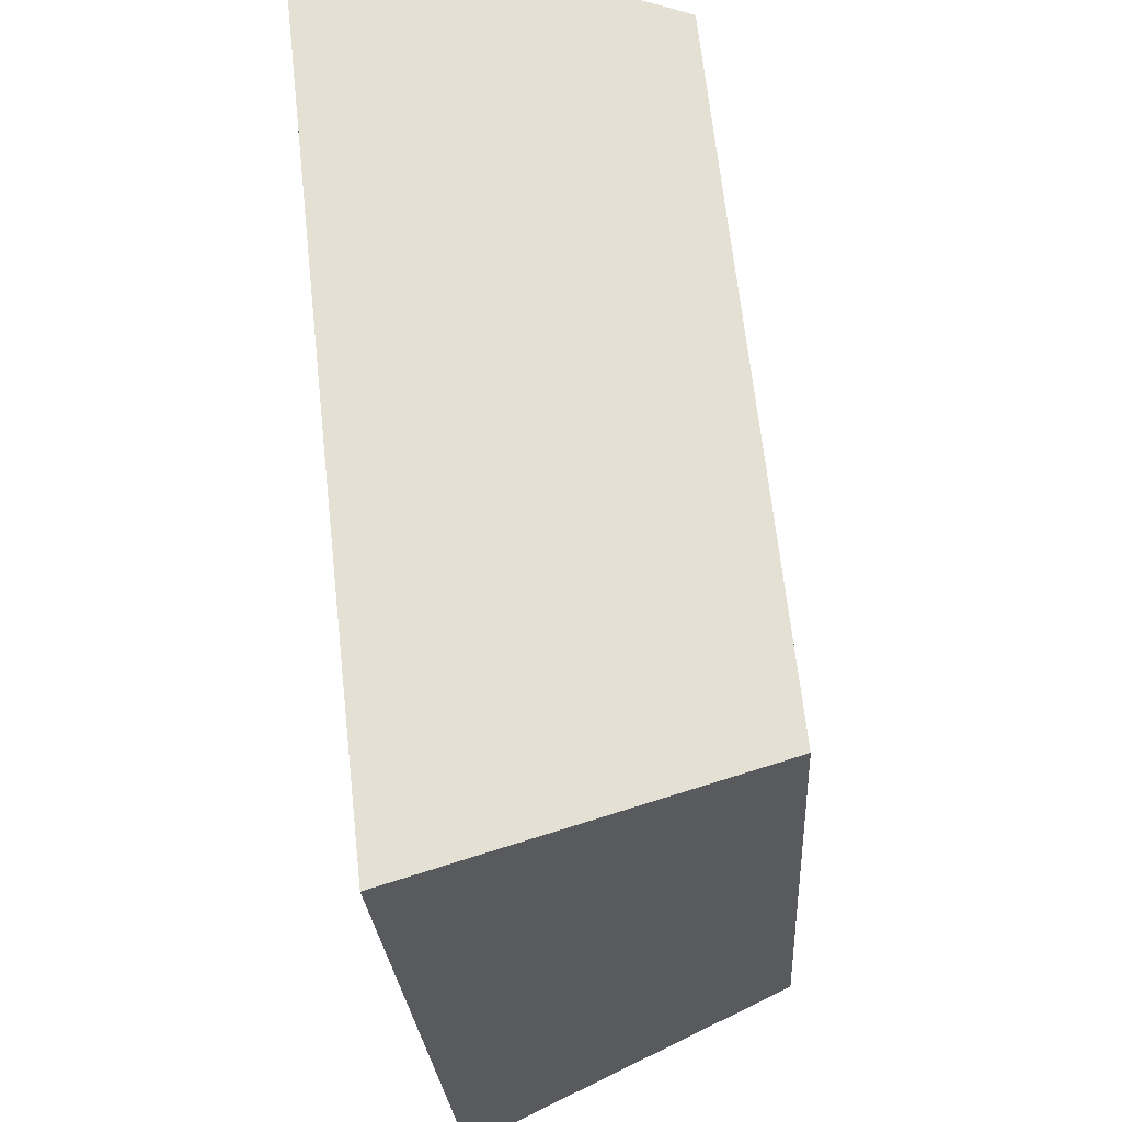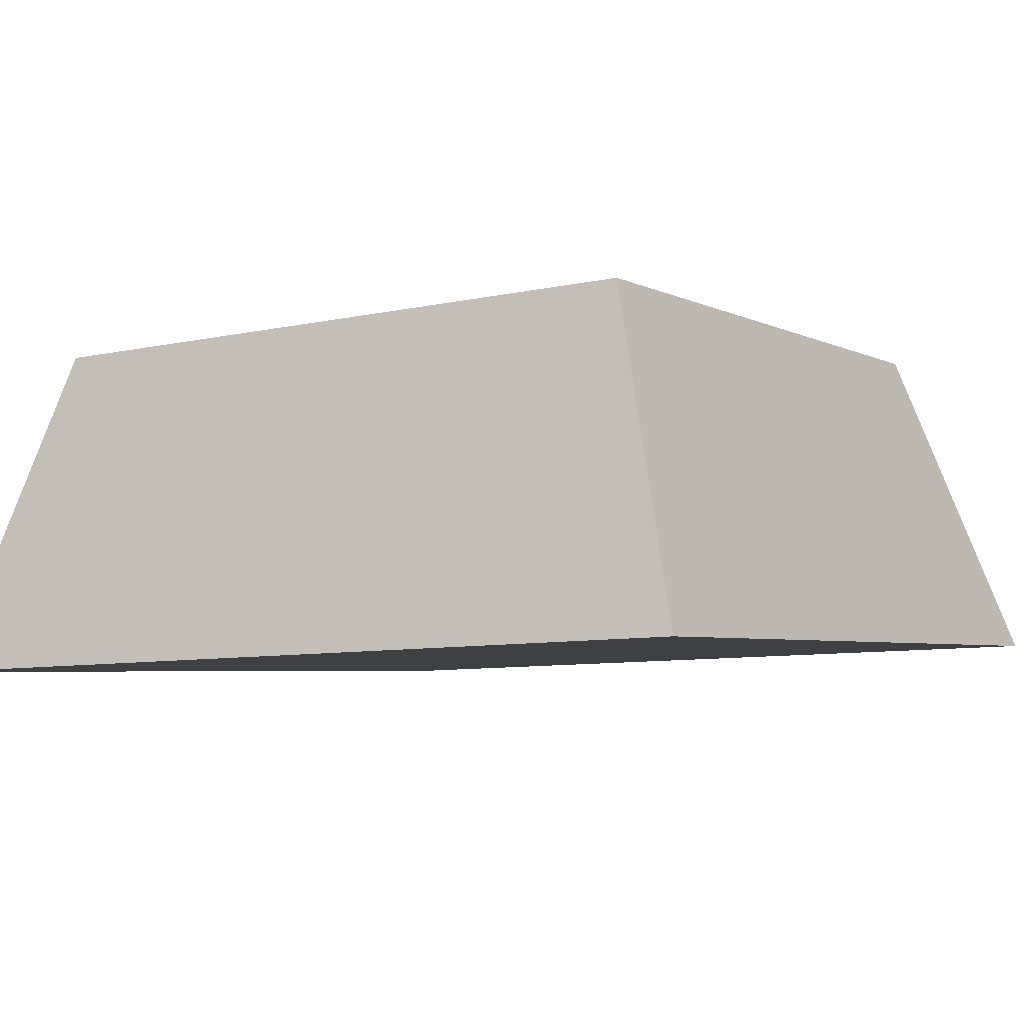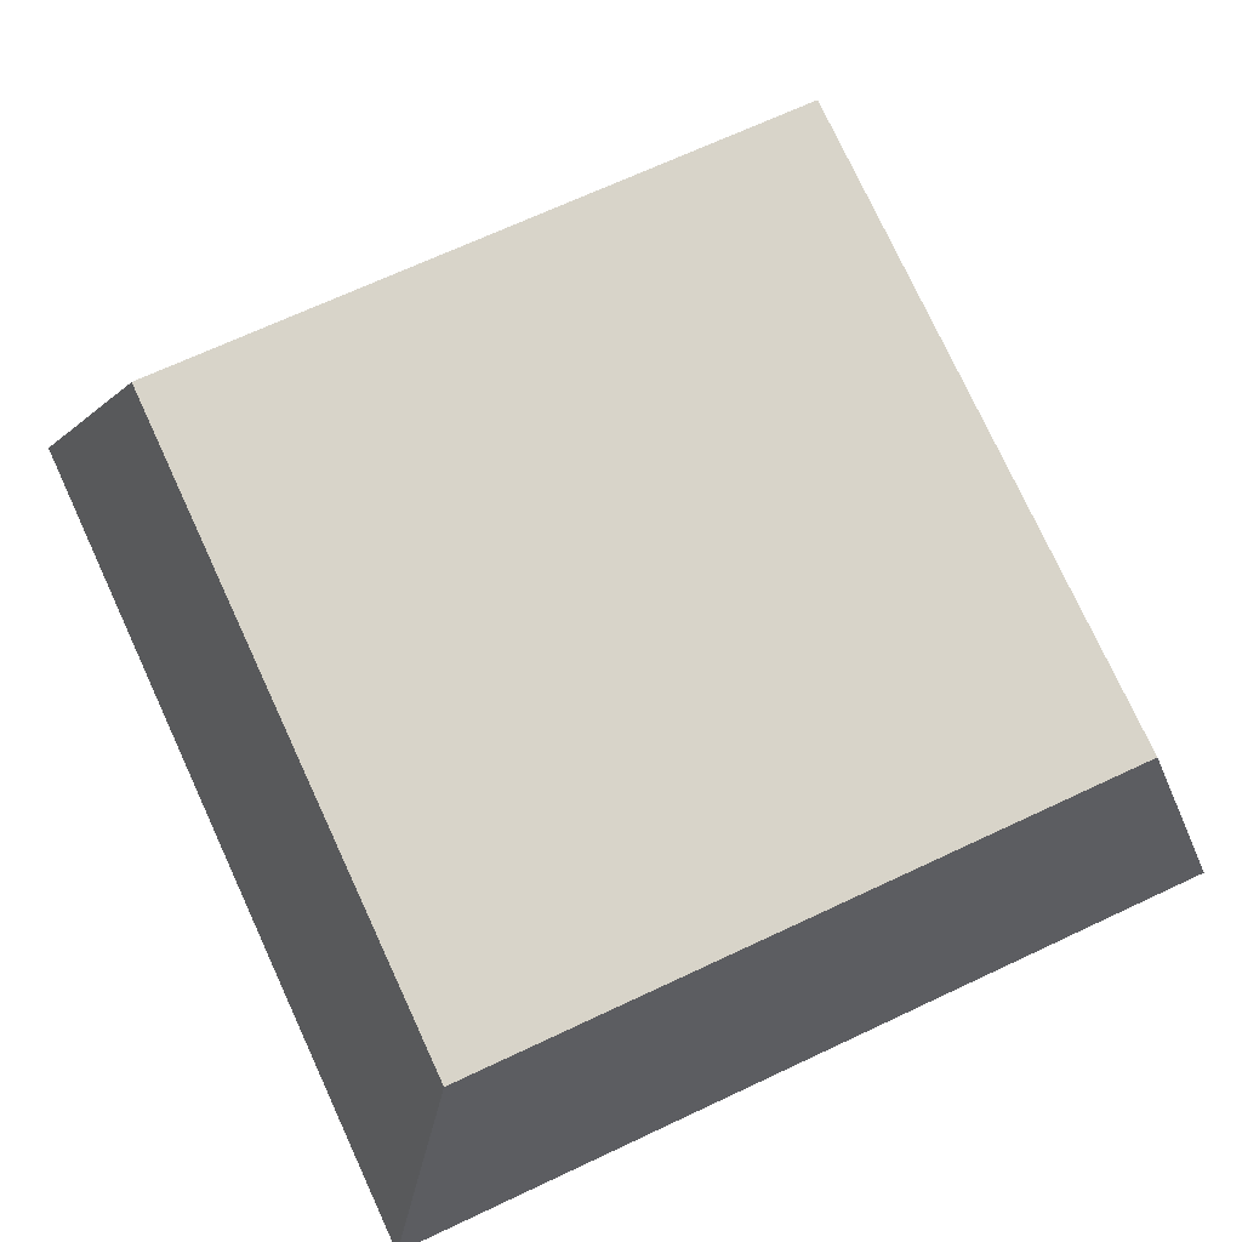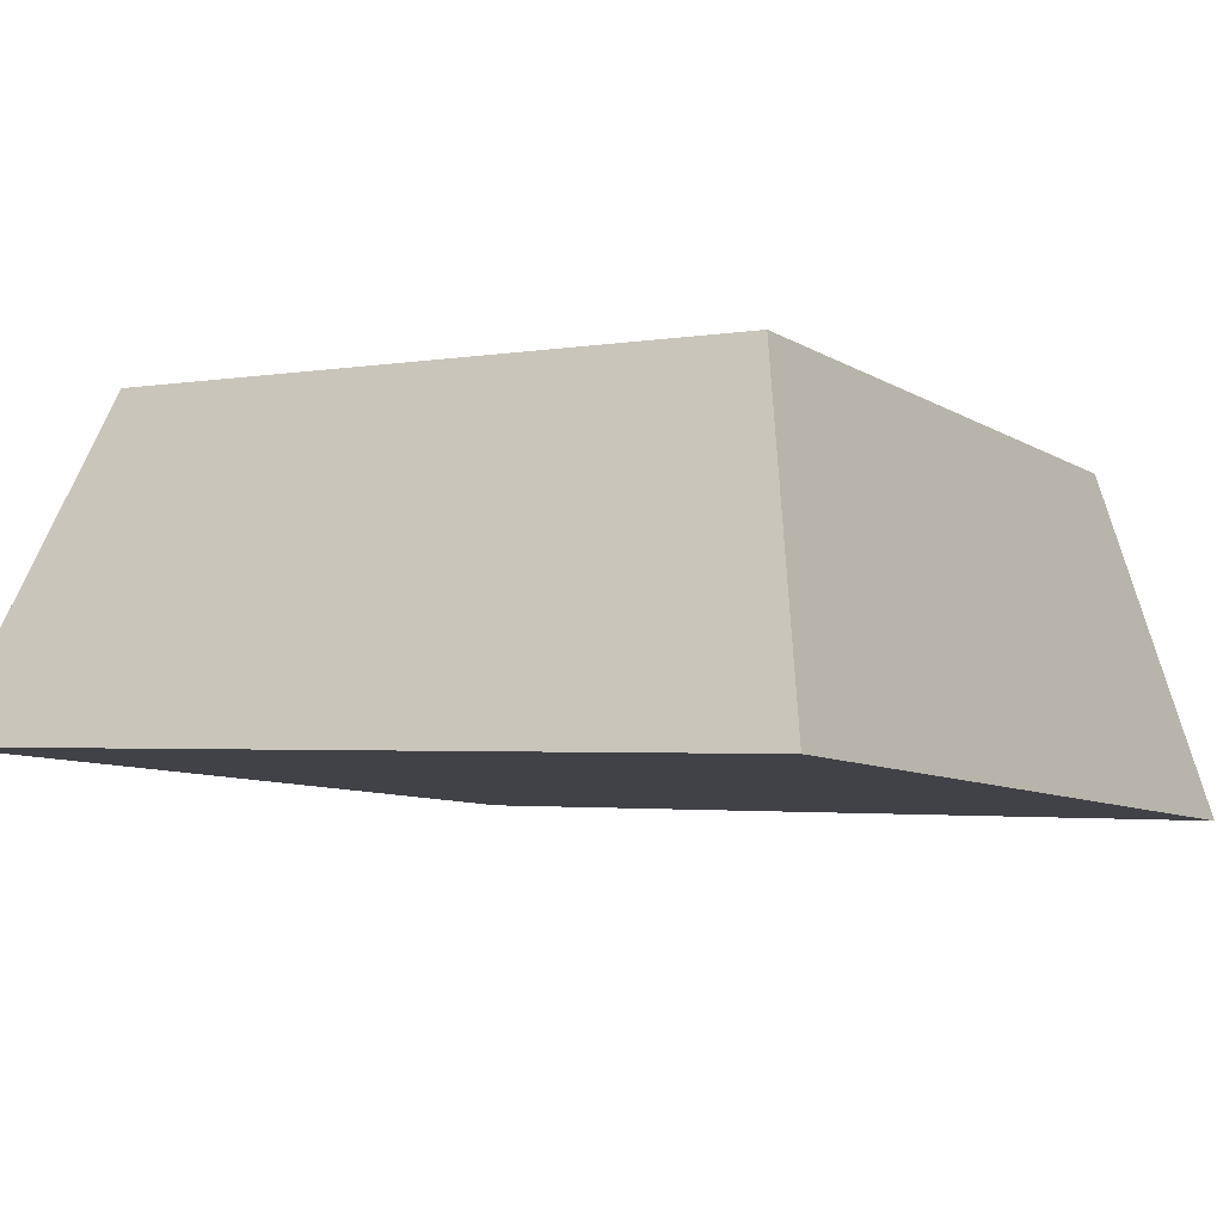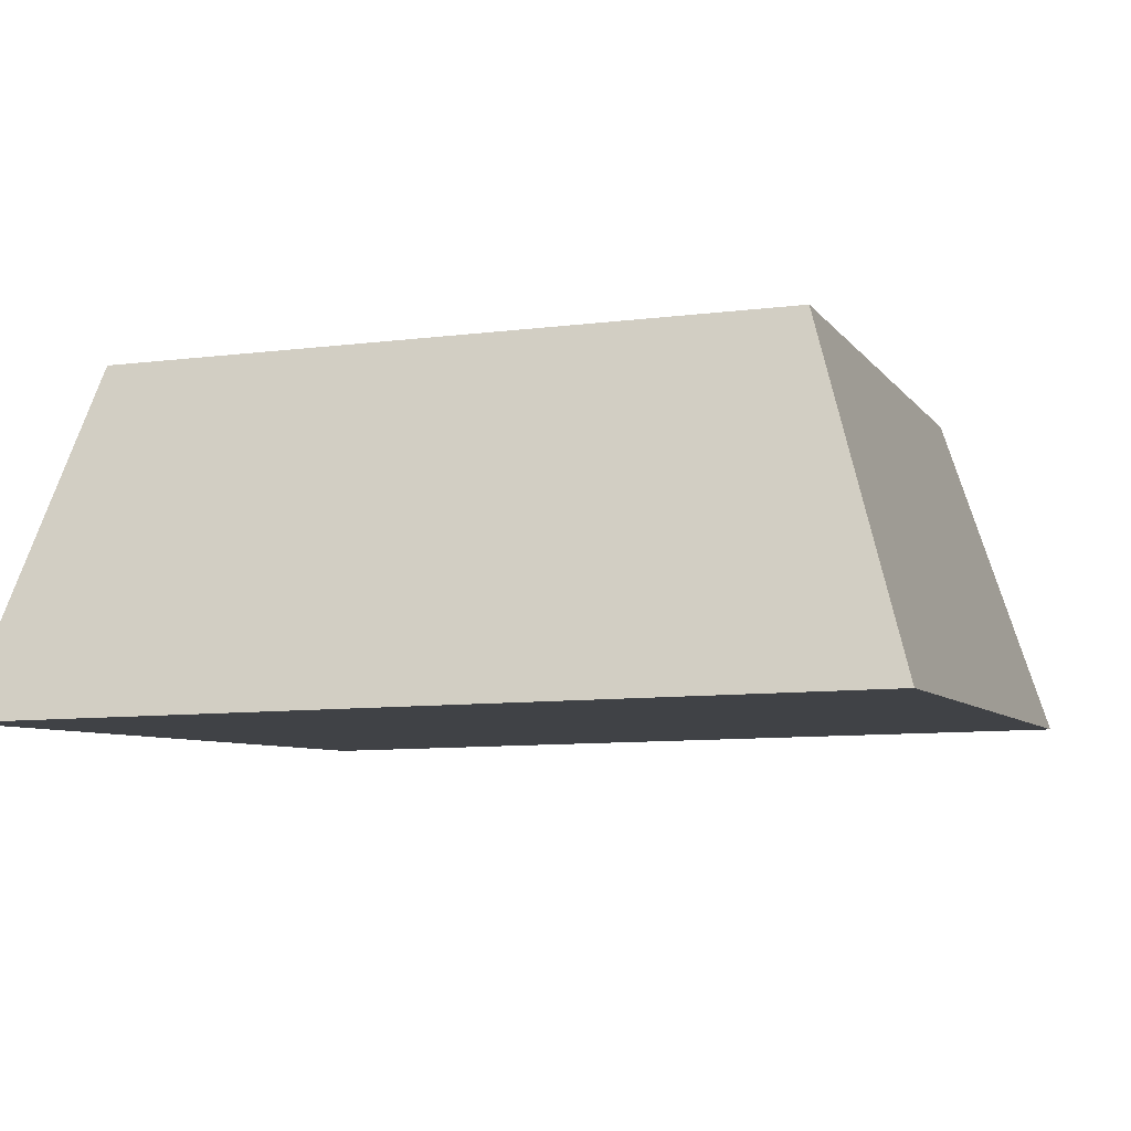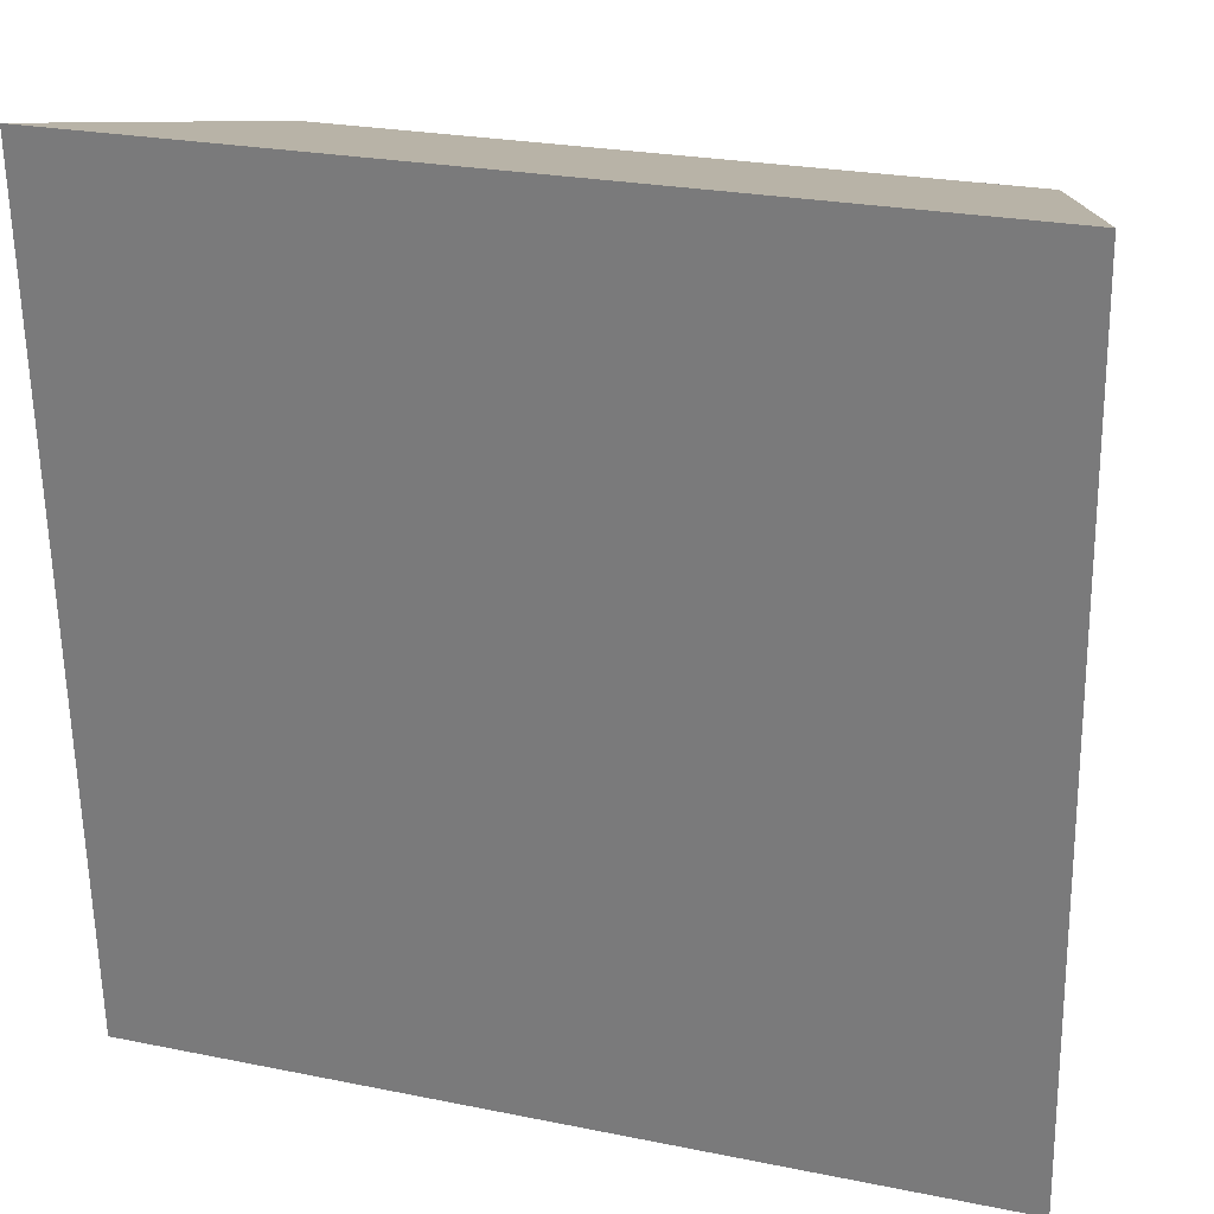
<metadata>
{"format":"obj","ext":"obj","renderer":"f3d","projection":"perspective","resolution":1024,"background":"white","views":[{"elev":65.7,"azim":83.8,"up":"+Z"},{"elev":-7.9,"azim":32.1,"up":"+Y"},{"elev":77.0,"azim":-114.9,"up":"+Y"},{"elev":-8.3,"azim":-57.8,"up":"+Y"},{"elev":-9.5,"azim":18.3,"up":"+Y"},{"elev":24.6,"azim":18.4,"up":"+Z"}]}
</metadata>
<code>
o mesh452/mesh452-geometry#mesh452-geometry
v 0.4996 0.05868 0.01843
v 0.4357 0.0303 0.02486
v 0.5076 0.0303 0.02486
v 0.4437 0.05868 0.01843
v 0.5076 0.03429 -0.04698
v 0.4437 0.06179 -0.03744
v 0.4357 0.03429 -0.04698
v 0.4996 0.06179 -0.03744
f 1 2 3
f 2 1 4
f 3 2 1
f 4 1 2
f 2 5 3
f 3 5 2
f 5 1 3
f 3 1 5
f 1 6 4
f 4 6 1
f 4 7 2
f 2 7 4
f 5 2 7
f 7 2 5
f 1 5 8
f 8 5 1
f 6 1 8
f 8 1 6
f 7 4 6
f 6 4 7
f 6 5 7
f 7 5 6
f 5 6 8
f 8 6 5

</code>
